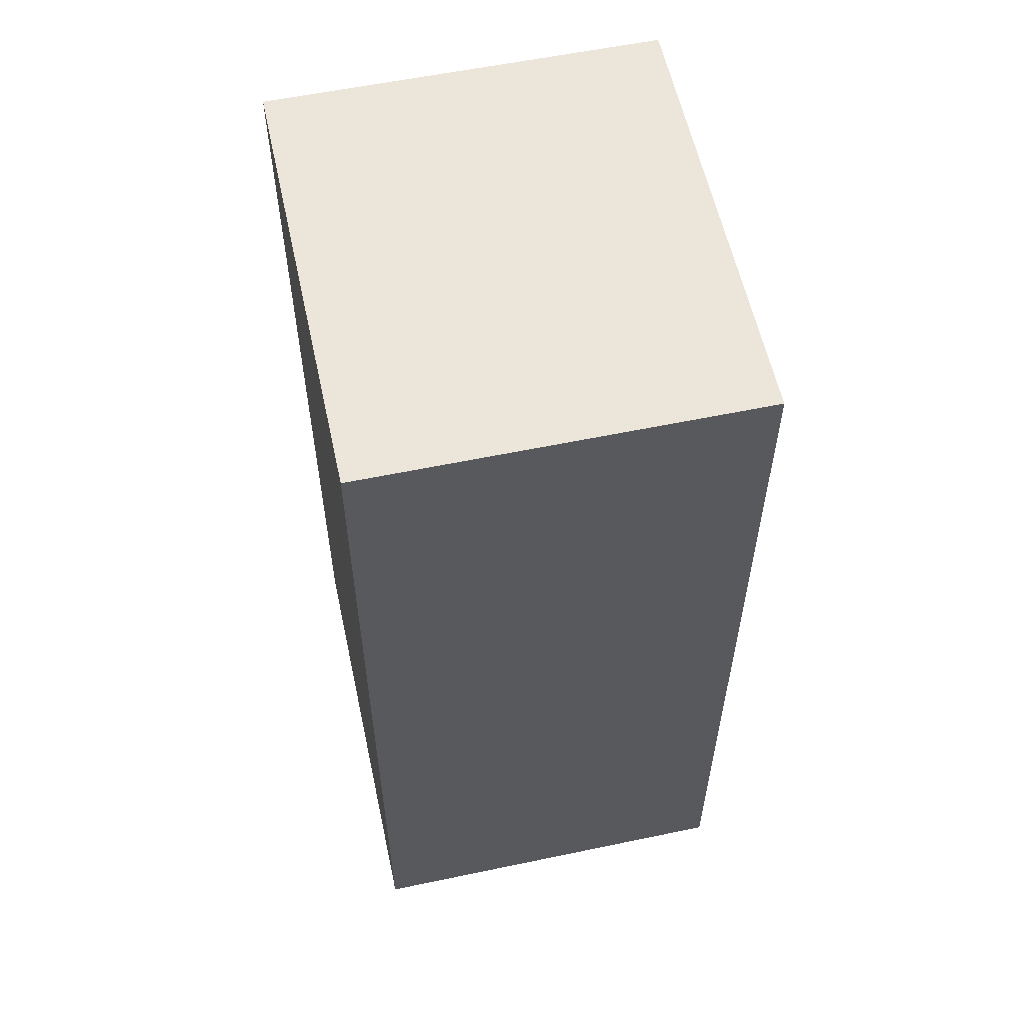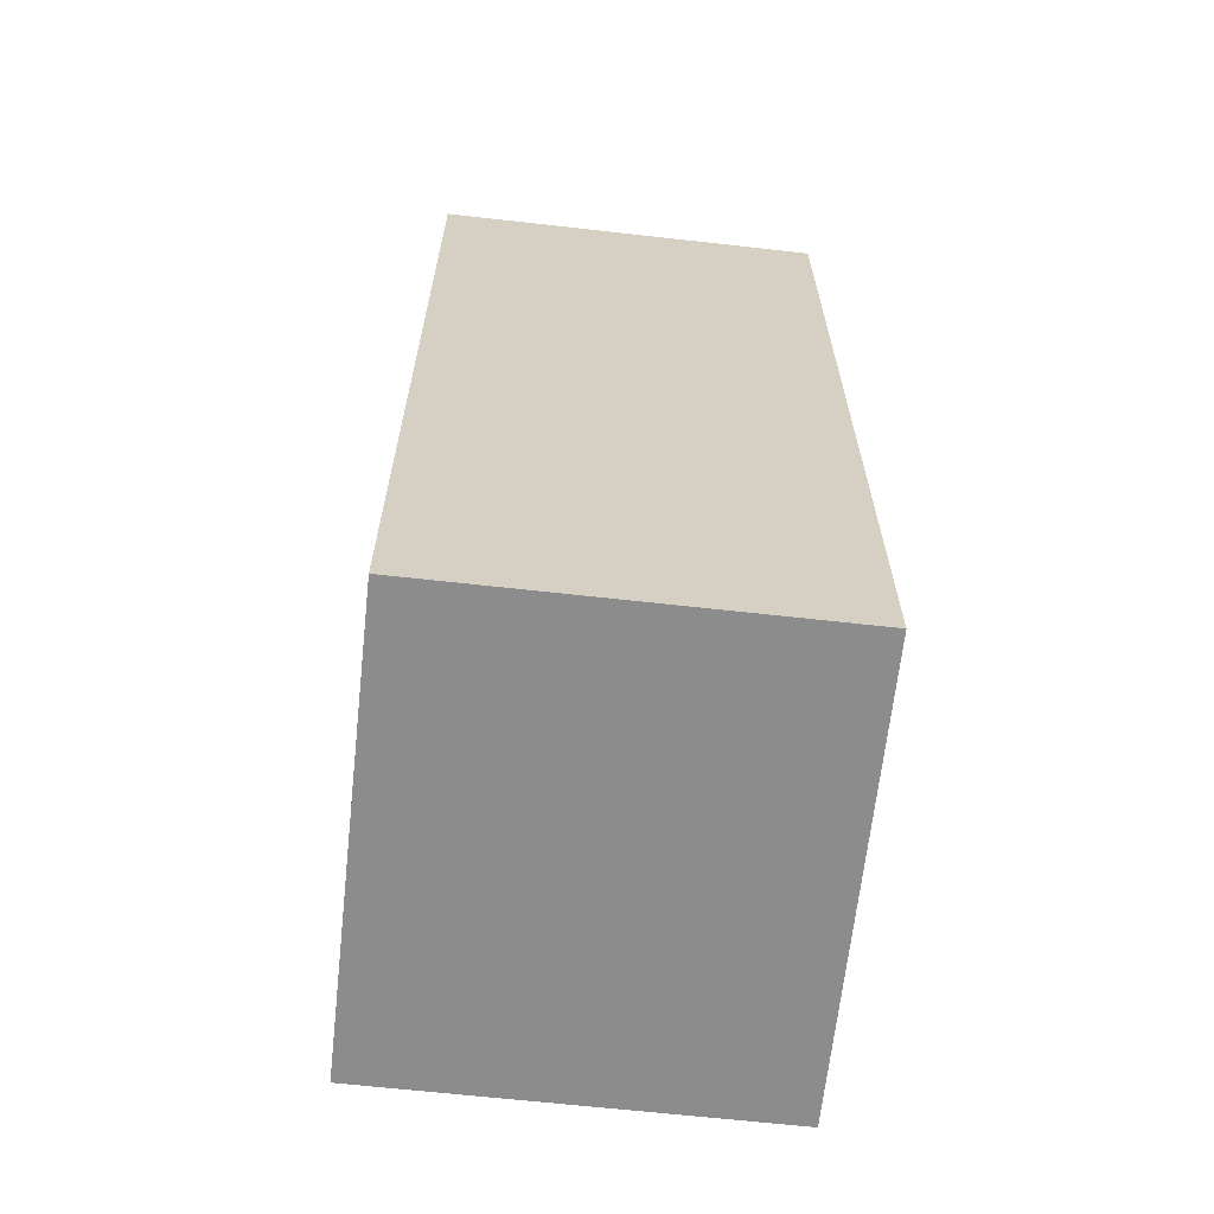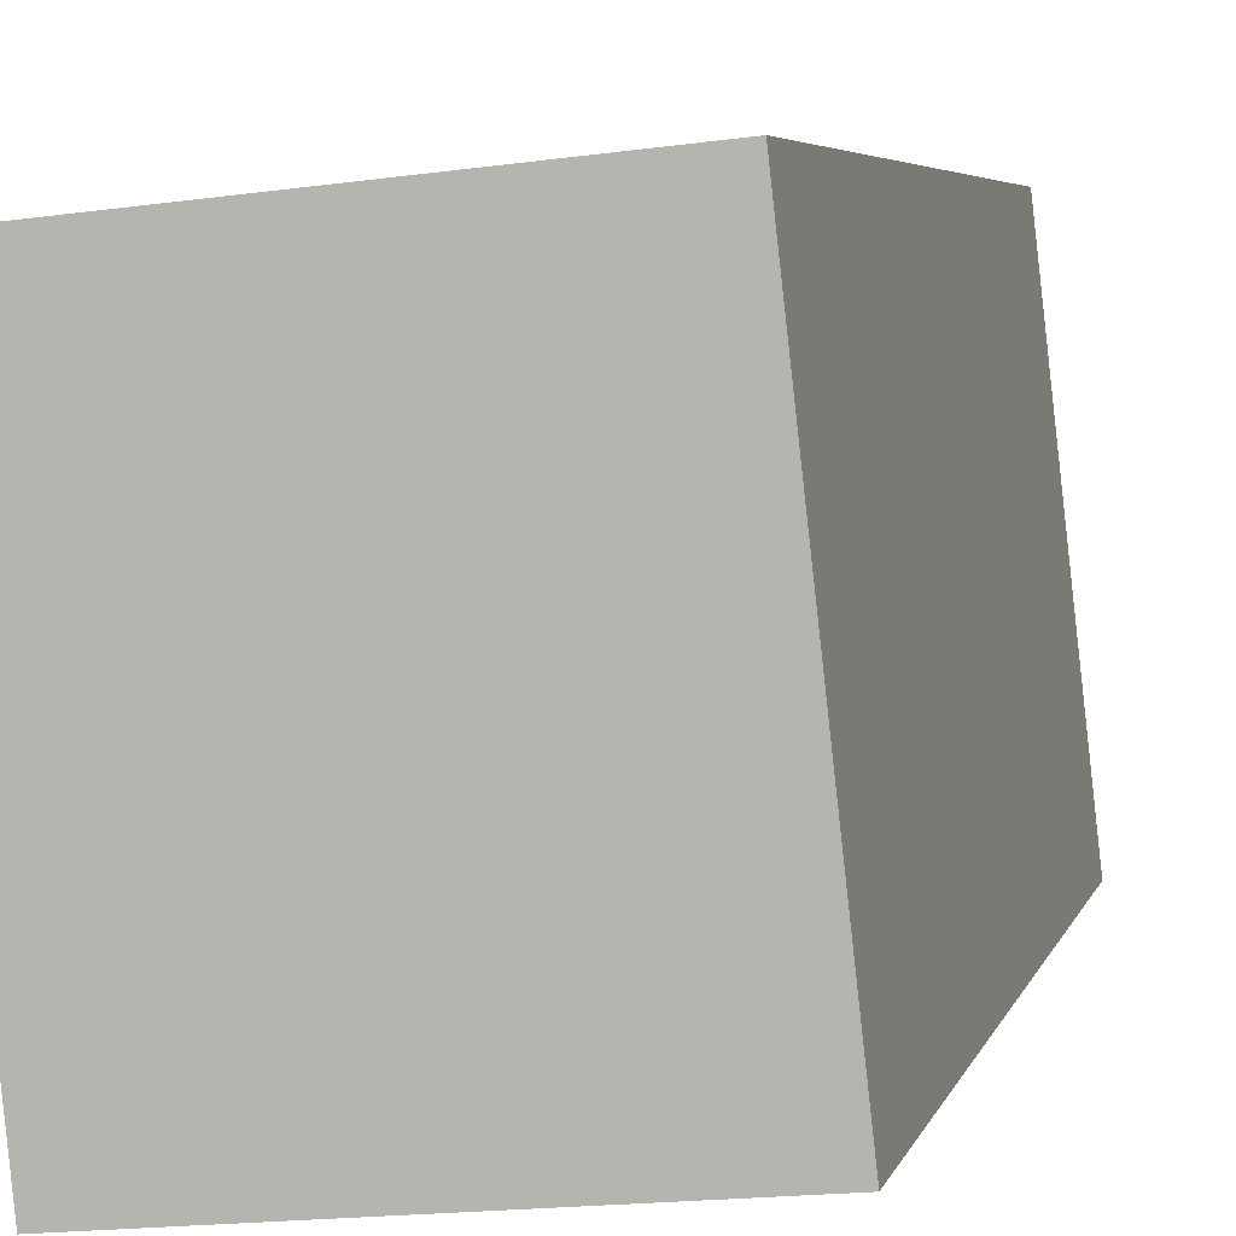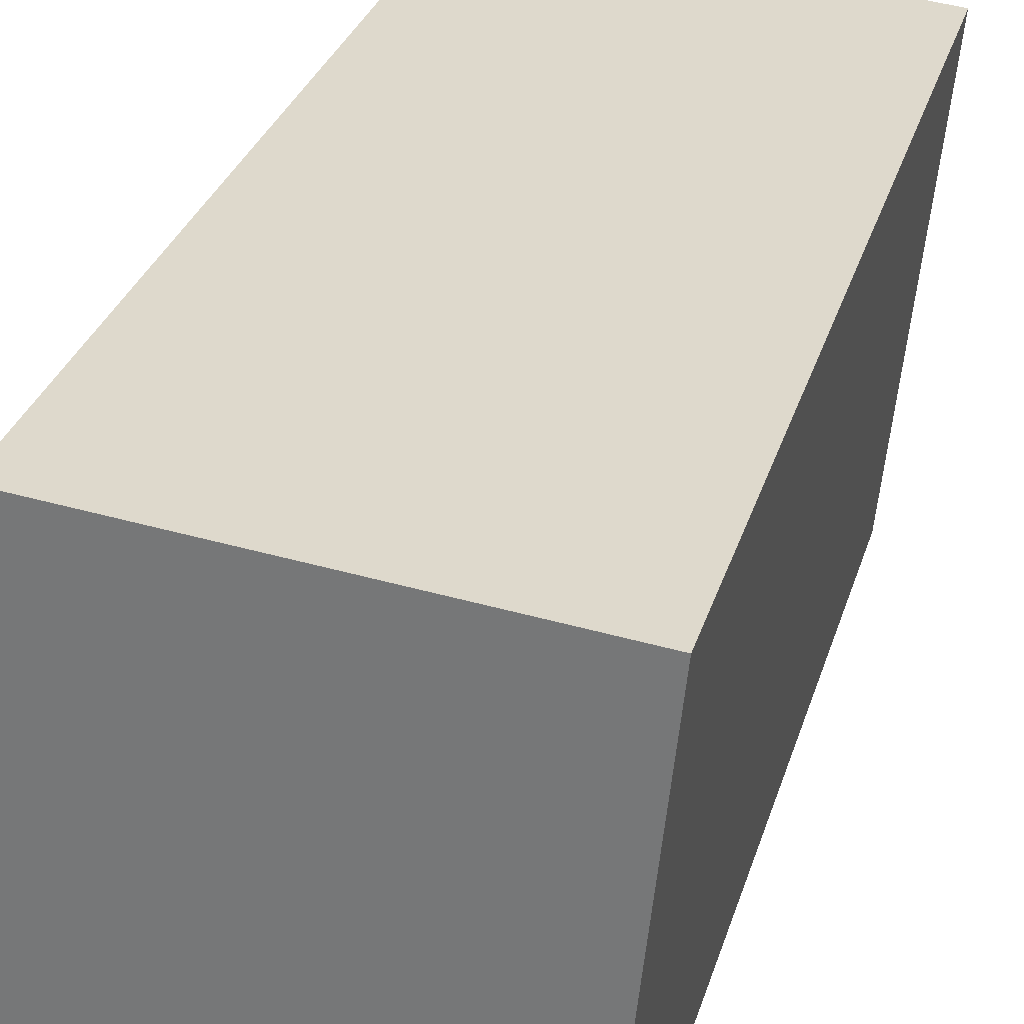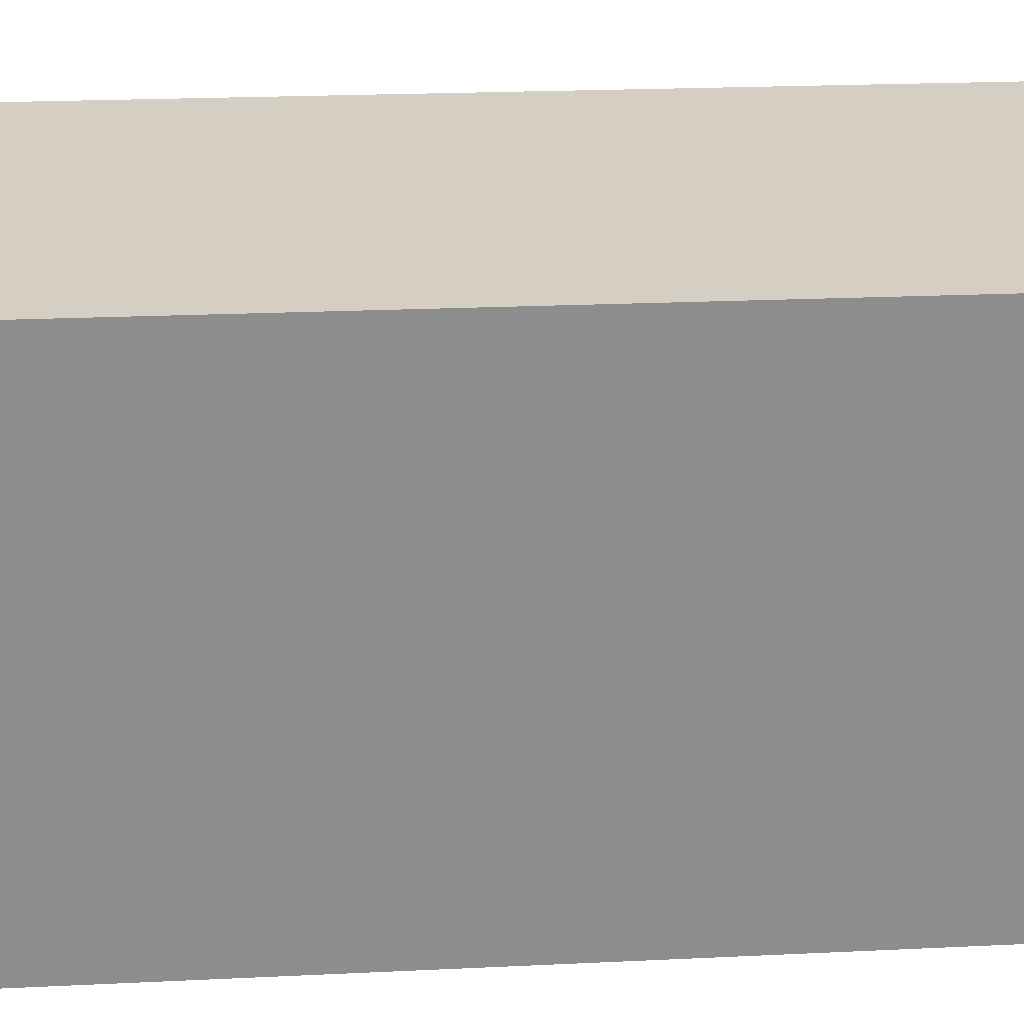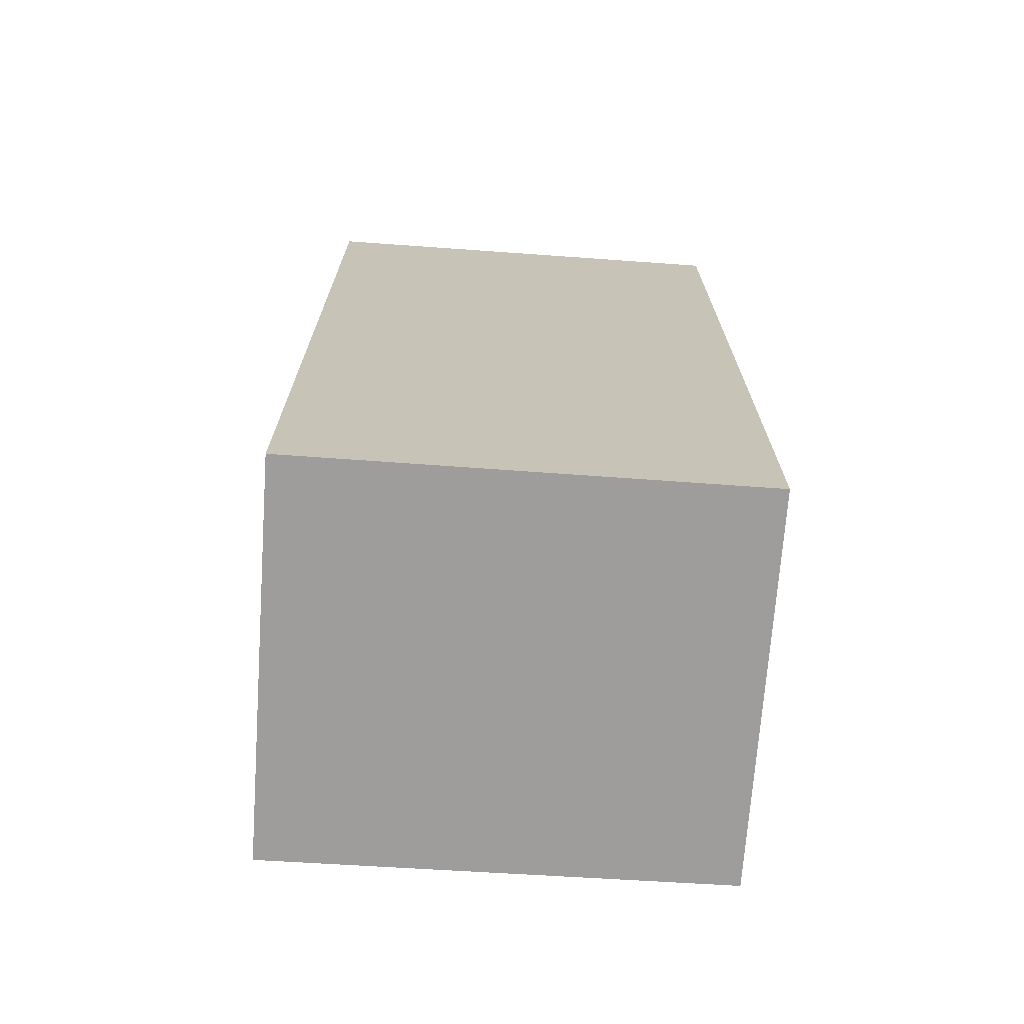
<metadata>
{"format":"obj","ext":"obj","renderer":"f3d","projection":"perspective","resolution":1024,"background":"white","views":[{"elev":57.4,"azim":-18.1,"up":"+Y"},{"elev":-64.2,"azim":-12.3,"up":"+Y"},{"elev":4.8,"azim":12.9,"up":"+Z"},{"elev":29.9,"azim":-164.5,"up":"+Z"},{"elev":19.8,"azim":-95.3,"up":"+Z"},{"elev":-70.7,"azim":-99.9,"up":"+Y"}]}
</metadata>
<code>
v  0.789 15.67 -7.724
v  6.658 15.67 0.678
v  7.528 15.67 -7.041
v  0 15.67 9.596e-16
v  7.528 4.311e-16 -7.041
v  0.789 4.73e-16 -7.724
v  0 0 0
v  6.658 -4.152e-17 0.678
g defaultobject
f 1 2 3
f 2 1 4
f 5 1 3
f 1 5 6
f 6 4 1
f 4 6 7
f 7 2 4
f 2 7 8
f 8 3 2
f 3 8 5
f 8 6 5
f 6 8 7

</code>
